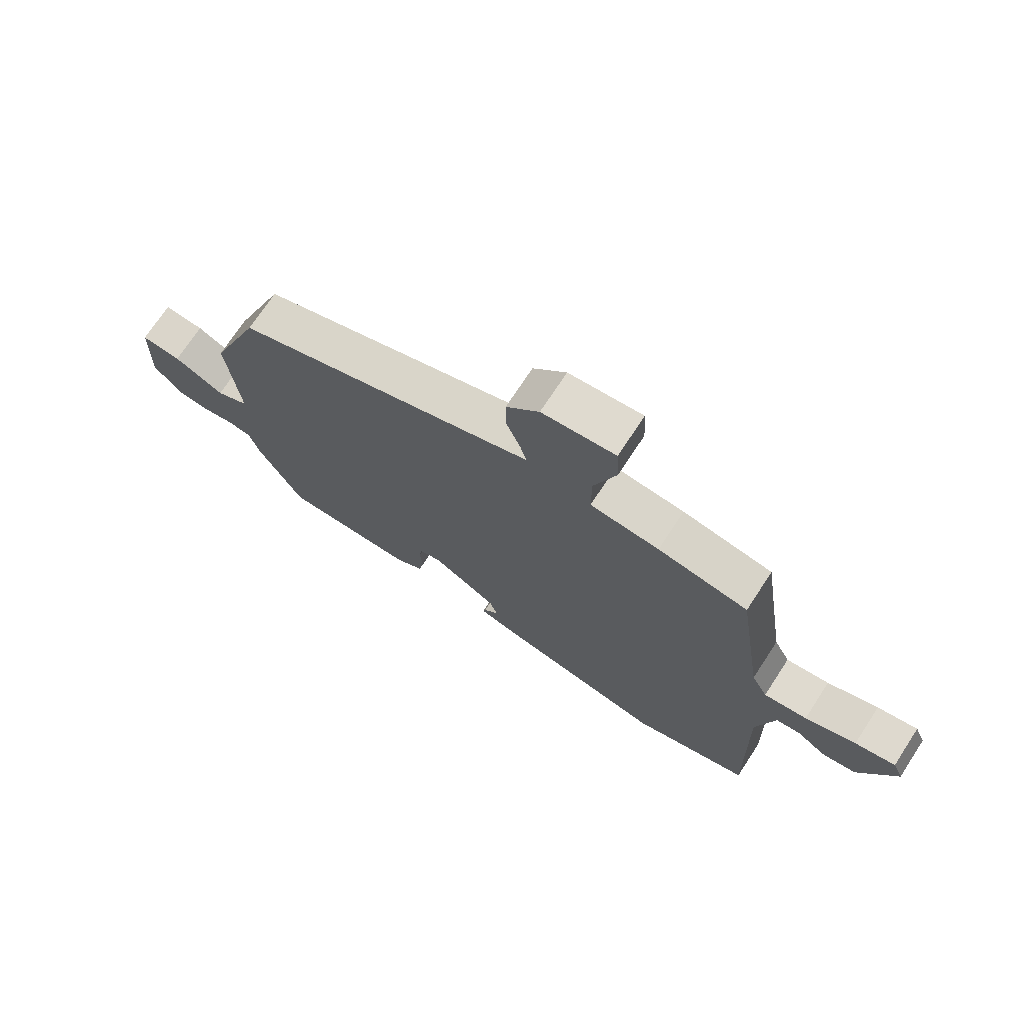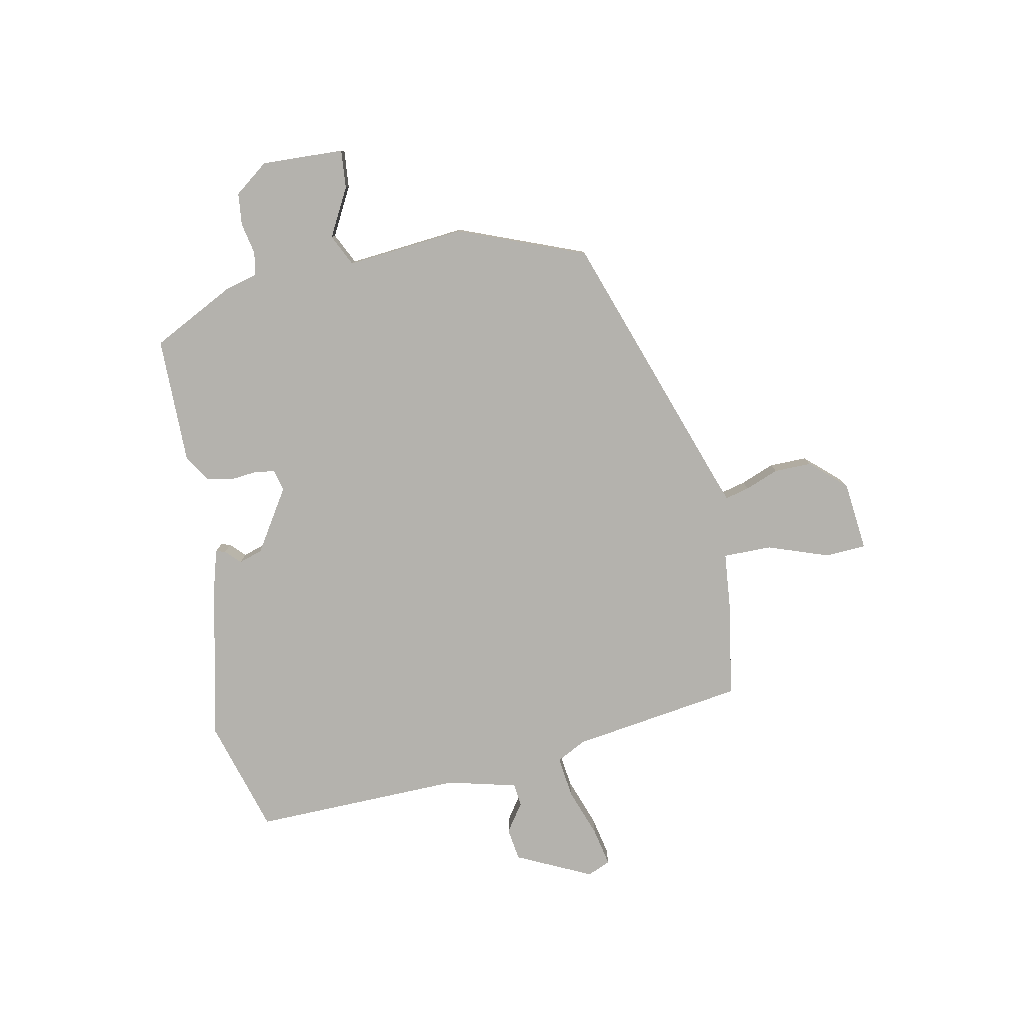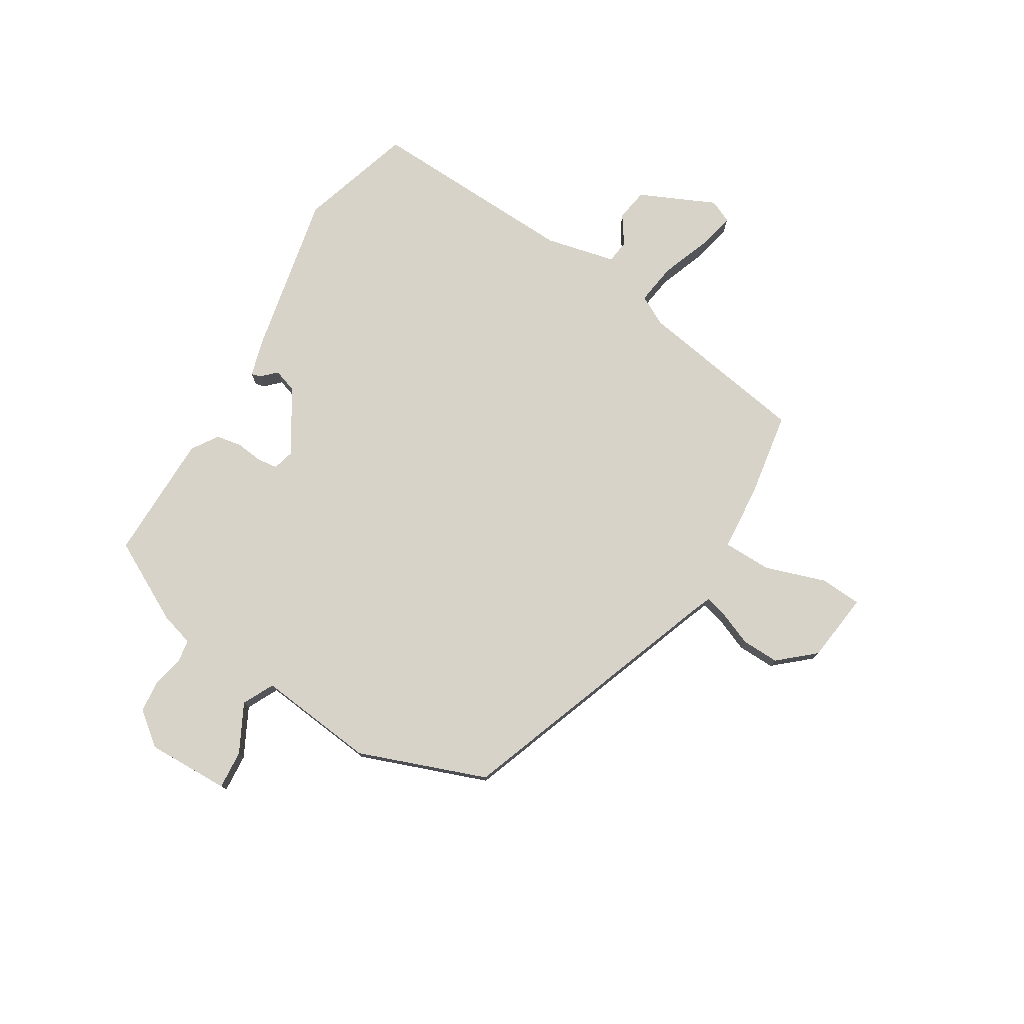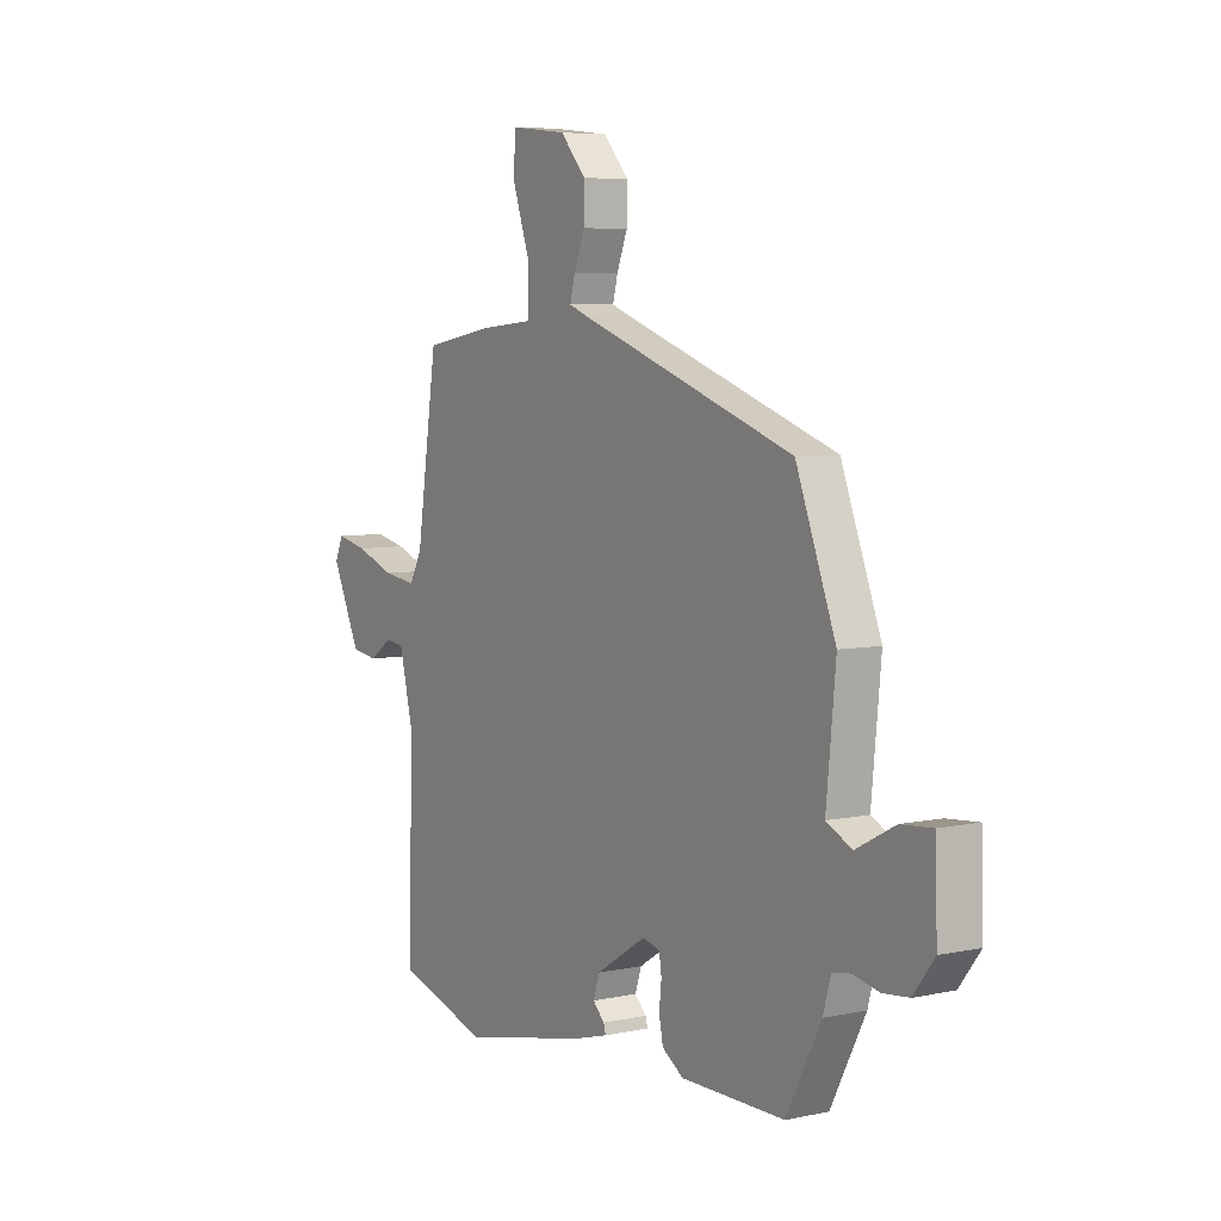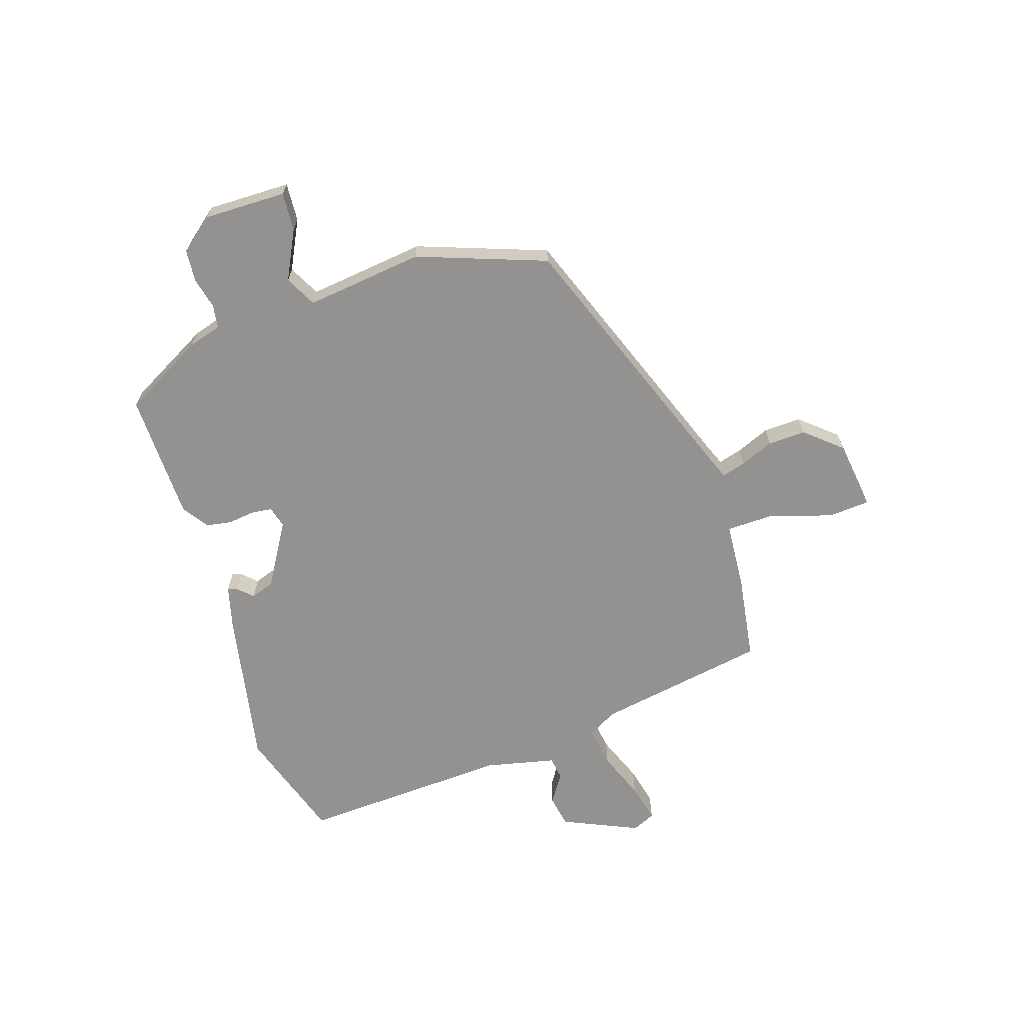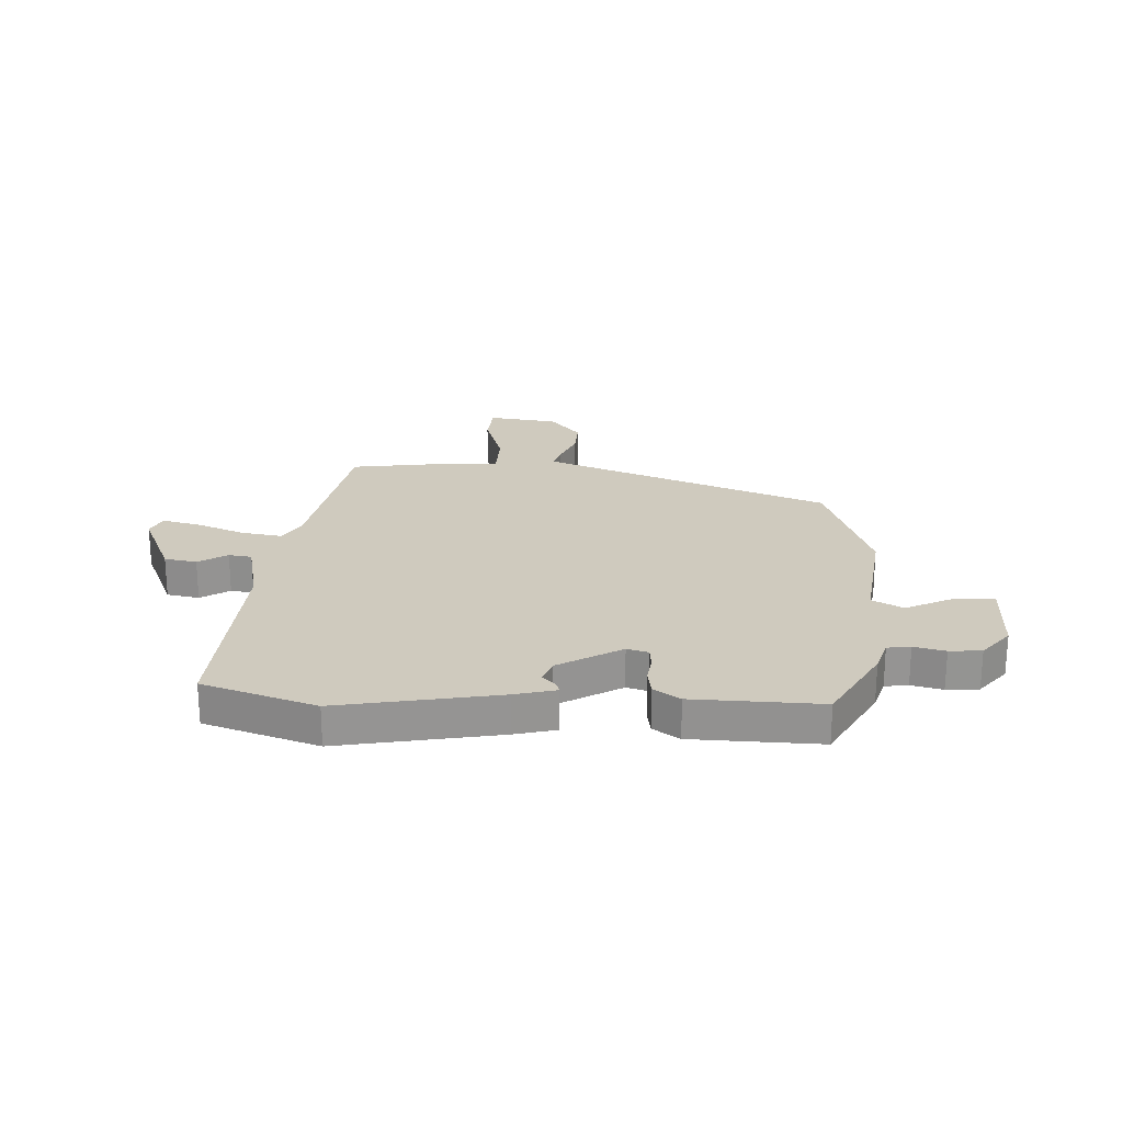
<metadata>
{"format":"obj","ext":"obj","renderer":"f3d","projection":"perspective","resolution":1024,"background":"white","views":[{"elev":72.1,"azim":33.2,"up":"+Z"},{"elev":-79.6,"azim":-78.9,"up":"+Y"},{"elev":77.2,"azim":-58.1,"up":"+Y"},{"elev":6.2,"azim":-122.6,"up":"+Z"},{"elev":-66.4,"azim":-70.8,"up":"+Y"},{"elev":23.2,"azim":-175.6,"up":"+Y"}]}
</metadata>
<code>
v 0.463 0.07 0.489
v 0.51 0.07 0.178
v 0.538 0.07 0.124
v 0.613 0.07 0.134
v 0.701 0.07 0.166
v 0.771 0.07 0.181
v 0.789 0.07 0.139
v 0.725 0.07 0.003
v 0.666 0.07 -0.006
v 0.615 0.07 0.029
v 0.573 0.07 0.024
v 0.542 0.07 -0.103
v 0.552 0.07 -0.484
v 0.345 0.07 -0.546
v 0.057 0.07 -0.484
v -0.017 0.07 -0.463
v -0.012 0.07 -0.446
v 0.014 0.07 -0.42
v 0 0.07 -0.377
v -0.113 0.07 -0.306
v -0.152 0.07 -0.316
v -0.157 0.07 -0.353
v -0.152 0.07 -0.402
v -0.161 0.07 -0.448
v -0.209 0.07 -0.479
v -0.441 0.07 -0.479
v -0.518 0.07 -0.33
v -0.535 0.07 -0.269
v -0.577 0.07 -0.262
v -0.634 0.07 -0.274
v -0.692 0.07 -0.268
v -0.739 0.07 -0.207
v -0.734 0.07 -0.057
v -0.664 0.07 -0.063
v -0.577 0.07 -0.109
v -0.52 0.07 -0.081
v -0.541 0.07 0.133
v -0.452 0.07 0.364
v 0.036 0.07 0.536
v 0.073 0.07 0.55
v 0.062 0.07 0.593
v 0.038 0.07 0.654
v 0.037 0.07 0.722
v 0.094 0.07 0.786
v 0.221 0.07 0.8
v 0.225 0.07 0.725
v 0.187 0.07 0.615
v 0.187 0.07 0.527
v 0.307 0.07 0.516
v 0.463 0 0.489
v 0.51 0 0.178
v 0.538 0 0.124
v 0.613 0 0.134
v 0.701 0 0.166
v 0.771 0 0.181
v 0.789 0 0.139
v 0.725 0 0.003
v 0.666 0 -0.006
v 0.615 0 0.029
v 0.573 0 0.024
v 0.542 0 -0.103
v 0.552 0 -0.484
v 0.345 0 -0.546
v 0.057 0 -0.484
v -0.017 0 -0.463
v -0.012 0 -0.446
v 0.014 0 -0.42
v 0 0 -0.377
v -0.113 0 -0.306
v -0.152 0 -0.316
v -0.157 0 -0.353
v -0.152 0 -0.402
v -0.161 0 -0.448
v -0.209 0 -0.479
v -0.441 0 -0.479
v -0.518 0 -0.33
v -0.535 0 -0.269
v -0.577 0 -0.262
v -0.634 0 -0.274
v -0.692 0 -0.268
v -0.739 0 -0.207
v -0.734 0 -0.057
v -0.664 0 -0.063
v -0.577 0 -0.109
v -0.52 0 -0.081
v -0.541 0 0.133
v -0.452 0 0.364
v 0.036 0 0.536
v 0.073 0 0.55
v 0.062 0 0.593
v 0.038 0 0.654
v 0.037 0 0.722
v 0.094 0 0.786
v 0.221 0 0.8
v 0.225 0 0.725
v 0.187 0 0.615
v 0.187 0 0.527
v 0.307 0 0.516
f 48 49 1 2
f 45 46 47
f 44 45 47
f 43 44 47
f 42 43 47
f 41 42 47
f 40 41 47 48
f 48 2 3
f 40 48 3
f 39 40 3
f 38 39 3
f 37 38 3
f 36 37 3
f 33 34 35
f 32 33 35
f 31 32 35
f 30 31 35
f 29 30 35
f 36 3 4
f 35 36 4
f 29 35 4
f 28 29 4
f 26 27 28
f 25 26 28
f 24 25 28
f 23 24 28
f 22 23 28
f 21 22 28
f 20 21 28 4
f 16 17 18
f 15 16 18
f 14 15 18
f 13 14 18
f 12 13 18
f 11 12 18 19
f 8 9 10
f 7 8 10
f 6 7 10
f 5 6 10
f 4 5 10
f 4 10 11
f 4 11 19 20
f 51 50 98 97
f 96 95 94
f 96 94 93
f 96 93 92
f 96 92 91
f 96 91 90
f 97 96 90 89
f 52 51 97
f 52 97 89
f 52 89 88
f 52 88 87
f 52 87 86
f 52 86 85
f 84 83 82
f 84 82 81
f 84 81 80
f 84 80 79
f 84 79 78
f 53 52 85
f 53 85 84
f 53 84 78
f 53 78 77
f 77 76 75
f 77 75 74
f 77 74 73
f 77 73 72
f 77 72 71
f 77 71 70
f 53 77 70 69
f 67 66 65
f 67 65 64
f 67 64 63
f 67 63 62
f 67 62 61
f 68 67 61 60
f 59 58 57
f 59 57 56
f 59 56 55
f 59 55 54
f 59 54 53
f 60 59 53
f 69 68 60 53
f 1 50 51 2
f 2 51 52 3
f 3 52 53 4
f 4 53 54 5
f 5 54 55 6
f 6 55 56 7
f 7 56 57 8
f 8 57 58 9
f 9 58 59 10
f 10 59 60 11
f 11 60 61 12
f 12 61 62 13
f 13 62 63 14
f 14 63 64 15
f 15 64 65 16
f 16 65 66 17
f 17 66 67 18
f 18 67 68 19
f 19 68 69 20
f 20 69 70 21
f 21 70 71 22
f 22 71 72 23
f 23 72 73 24
f 24 73 74 25
f 25 74 75 26
f 26 75 76 27
f 27 76 77 28
f 28 77 78 29
f 29 78 79 30
f 30 79 80 31
f 31 80 81 32
f 32 81 82 33
f 33 82 83 34
f 34 83 84 35
f 35 84 85 36
f 36 85 86 37
f 37 86 87 38
f 38 87 88 39
f 39 88 89 40
f 40 89 90 41
f 41 90 91 42
f 42 91 92 43
f 43 92 93 44
f 44 93 94 45
f 45 94 95 46
f 46 95 96 47
f 47 96 97 48
f 48 97 98 49
f 49 98 50 1

</code>
